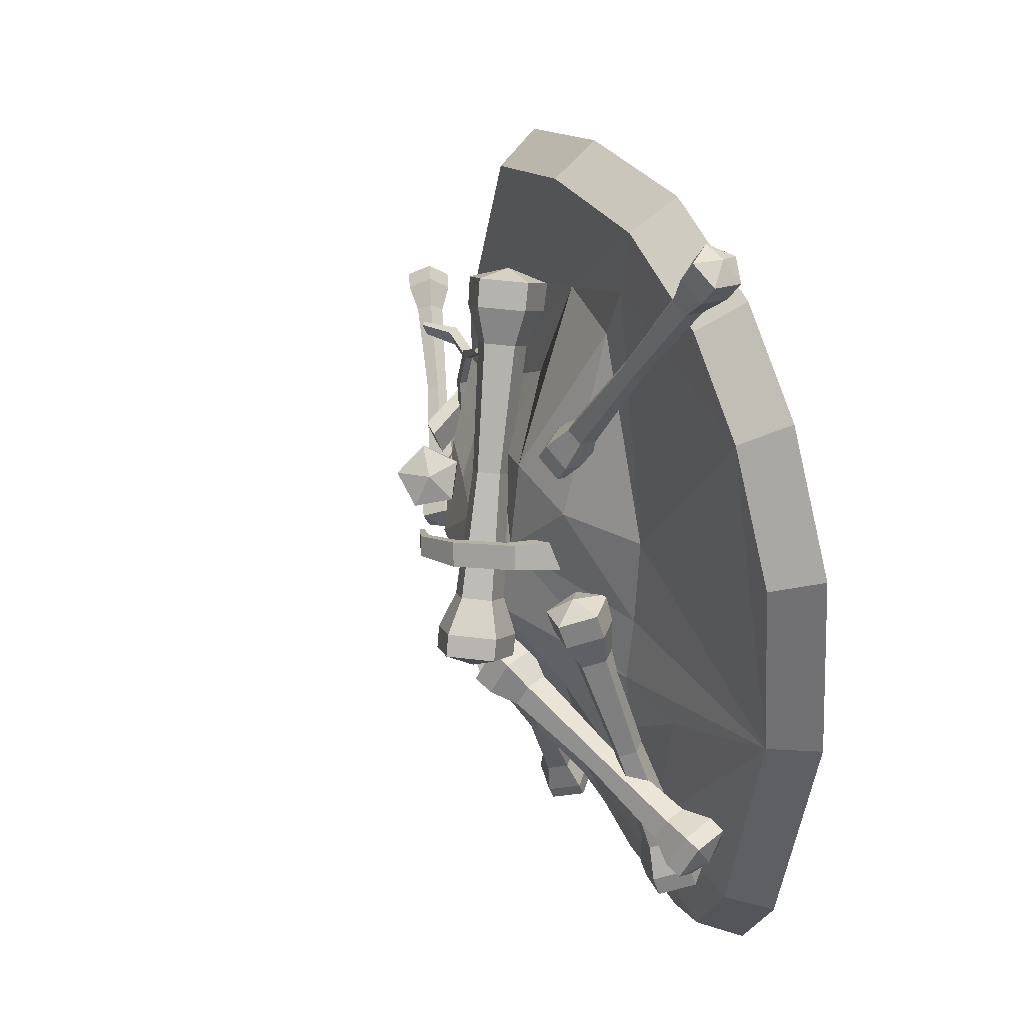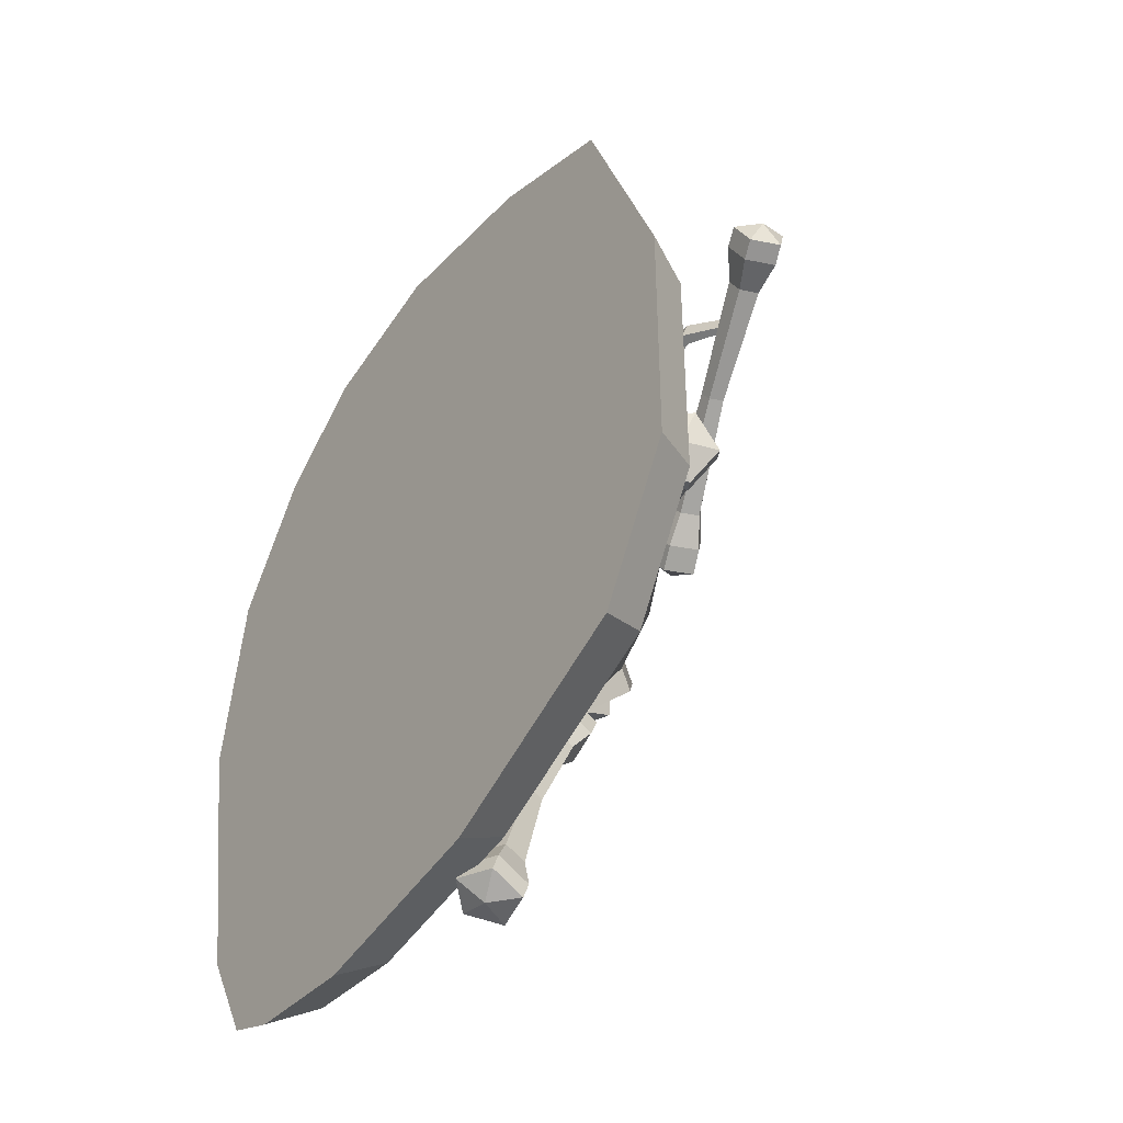
<metadata>
{"format":"obj","ext":"obj","renderer":"f3d","projection":"perspective","resolution":1024,"background":"white","views":[{"elev":40.7,"azim":-114.2,"up":"+Z"},{"elev":-45.6,"azim":55.2,"up":"+Z"}]}
</metadata>
<code>
v -0.8777 0 0.8293
v -0.2128 0 1.108
v 0.6818 0 0.8152
v -0.2691 0.09159 0.8244
v -0.6679 0.1638 0.3659
v -0.07097 0.337 0.3452
v 0.9389 0 0.1119
v 0.3277 0.2311 -0.6919
v -0.3951 0 -1.294
v 0.7153 0 -0.9949
v 0.508 0.07986 -0.8861
v -0.1797 0.124 -1.004
v -0.2187 0.265 -0.7782
v -0.0752 0.3726 -0.5132
v 0.1133 0.2743 -0.4983
v -0.0684 0.426 -0.284
v 0.1044 0.4564 -0.08988
v -0.08524 0.4456 0.1096
v 0.9368 0 -0.6061
v -1.175 0 -0.06694
v 0.09273 0.3949 0.1157
v 0.4494 0.2062 0.2789
v -0.04245 0.09439 0.8446
v -0.2674 0.04922 0.9543
v -0.6101 0 1.03
v 0.138 0 -1.239
v -0.7247 0 -1.24
v -0.4116 0.04435 -1.154
v -0.8729 0 -1.172
v 0.5237 0.1757 -0.6864
v -0.3376 0.07522 -1.049
v -1.027 0 -0.8777
v -0.7971 0.1301 -0.6931
v 0.1228 0.09172 -0.9165
v -0.3962 0.171 -0.8334
v -0.4623 0.2341 -0.5754
v 0.2913 0.2768 -0.5284
v -0.3551 0.3111 -0.4357
v -0.4872 0.3043 -0.3108
v -0.7299 0.1955 -0.3145
v 0.7295 0.07369 -0.6677
v 0.4966 0.2513 -0.3238
v 0.1002 0.364 -0.2938
v -0.07682 0.4828 -0.08988
v -0.2689 0.4516 -0.08988
v -0.8715 0.1355 -0.1916
v -0.7256 0.2214 -0.09488
v 0.6578 0.108 -0.08309
v 0.448 0.2185 -0.09488
v 0.274 0.3488 0.1141
v -1.103 0 0.4813
v -0.2746 0.3953 0.1277
v -0.7131 0.197 0.1141
v -0.4471 0.3039 0.3537
v 0.2568 0.2232 0.3376
v -0.06366 0.2023 0.5821
v 0.5955 0.09525 0.488
v -0.2409 0.3537 0.4011
v 0.2807 0 1.001
v -0.3139 0.6581 -0.1597
v -0.4351 0.6783 -0.0843
v -0.5105 0.5554 -0.08753
v -0.4359 0.4593 -0.1649
v -0.3143 0.5228 -0.2095
v 0.2121 0.3105 0.7796
v 0.09086 0.3307 0.855
v 0.01544 0.2078 0.8517
v 0.09009 0.1118 0.7744
v 0.2116 0.1752 0.7298
v -0.4156 0.584 -0.1736
v 0.144 0.2143 0.8257
v 0.09351 0.2513 0.5945
v 0.09381 0.3362 0.6258
v 0.0177 0.3489 0.6731
v -0.02964 0.2718 0.6711
v 0.01722 0.2114 0.6225
v -0.3389 0.4467 -0.01333
v -0.2626 0.4866 -0.04132
v -0.2623 0.5715 -0.01005
v -0.3384 0.5842 0.03725
v -0.3857 0.5071 0.03523
v -0.2829 0.502 -0.1549
v -0.2824 0.6384 -0.1047
v -0.4046 0.6587 -0.02877
v -0.4807 0.5349 -0.03202
v -0.4054 0.4381 -0.11
v 0.05218 0.14 0.7053
v -0.02073 0.2339 0.7809
v 0.05293 0.3539 0.784
v 0.1714 0.3342 0.7104
v 0.1709 0.202 0.6618
v -0.1548 0.3475 0.306
v -0.1896 0.3923 0.342
v -0.1544 0.4495 0.3435
v -0.09789 0.4401 0.3084
v -0.09811 0.377 0.2852
v 0.06008 0.111 -1.326
v -0.0462 0.1273 -1.339
v -0.09767 0.03644 -1.311
v -0.0232 -0.03599 -1.28
v 0.07429 0.0101 -1.29
v -0.08003 0.4431 -0.4723
v -0.1848 0.4548 -0.497
v -0.2363 0.3639 -0.4684
v -0.1633 0.2961 -0.4259
v -0.06674 0.3451 -0.4284
v -0.001803 0.03847 -1.337
v -0.1485 0.3908 -0.4303
v -0.06661 0.2969 -0.5809
v -0.07495 0.3584 -0.6085
v -0.1407 0.3658 -0.624
v -0.173 0.3087 -0.606
v -0.1272 0.2662 -0.5794
v -0.02313 0.04236 -1.155
v 0.03806 0.07129 -1.161
v 0.02914 0.1346 -1.184
v -0.03757 0.1449 -1.192
v -0.06988 0.08783 -1.174
v 0.07145 0.02795 -1.238
v 0.05713 0.1297 -1.275
v -0.04999 0.1461 -1.288
v -0.1019 0.0545 -1.259
v -0.02681 -0.0185 -1.228
v -0.1509 0.2716 -0.4891
v -0.2222 0.3379 -0.5306
v -0.1719 0.4266 -0.5586
v -0.06959 0.4152 -0.5344
v -0.05661 0.3194 -0.4915
v -0.06897 0.1579 -0.8715
v -0.103 0.1895 -0.8913
v -0.07899 0.2318 -0.9046
v -0.03015 0.2264 -0.8931
v -0.02396 0.1807 -0.8726
v -0.9762 0.2058 -0.8188
v -1.015 0.101 -0.7822
v -0.9279 0.02318 -0.7954
v -0.8351 0.07988 -0.8401
v -0.8649 0.1928 -0.8546
v -0.6511 0.4117 0.1171
v -0.6901 0.3069 0.1537
v -0.6029 0.229 0.1405
v -0.51 0.2857 0.0958
v -0.5398 0.3986 0.08133
v -0.9322 0.1165 -0.8494
v -0.5863 0.3355 0.1463
v -0.6144 0.3396 -0.06411
v -0.6843 0.3478 -0.04165
v -0.7088 0.282 -0.01868
v -0.654 0.2332 -0.02695
v -0.5957 0.2688 -0.05503
v -0.8158 0.1294 -0.6886
v -0.8345 0.2003 -0.6977
v -0.9044 0.2085 -0.6752
v -0.9288 0.1427 -0.6523
v -0.8741 0.09381 -0.6605
v -0.8454 0.2053 -0.8
v -0.9576 0.2185 -0.7639
v -0.9969 0.1129 -0.727
v -0.909 0.03442 -0.7403
v -0.8154 0.09157 -0.7854
v -0.536 0.2716 0.02703
v -0.6267 0.2162 0.07072
v -0.7119 0.2923 0.08359
v -0.6738 0.3946 0.04785
v -0.5651 0.3819 0.0129
v -0.7197 0.2064 -0.3702
v -0.763 0.18 -0.3494
v -0.8036 0.2163 -0.3432
v -0.7855 0.2652 -0.3603
v -0.7336 0.2591 -0.377
v 0.9109 0.04925 -0.3498
v 0.9038 0.1274 -0.4374
v 0.8288 0.08532 -0.5177
v 0.7895 -0.01883 -0.4797
v 0.8402 -0.04113 -0.3759
v 0.2144 0.4767 0.1798
v 0.2019 0.5715 0.1113
v 0.1193 0.5477 0.03093
v 0.08075 0.4382 0.04982
v 0.1395 0.3943 0.1418
v 0.8786 0.02274 -0.4452
v 0.1281 0.4939 0.1241
v 0.2632 0.3647 0.0234
v 0.3102 0.4164 0.04724
v 0.3024 0.4759 0.004216
v 0.2506 0.461 -0.04621
v 0.2263 0.3922 -0.03435
v 0.6949 0.07172 -0.3868
v 0.7267 0.05772 -0.3217
v 0.7711 0.1144 -0.3053
v 0.7667 0.1635 -0.3603
v 0.7196 0.1371 -0.4107
v 0.7952 -0.01464 -0.3478
v 0.8665 0.07644 -0.3214
v 0.8594 0.1552 -0.4098
v 0.7838 0.1128 -0.4907
v 0.7441 0.007828 -0.4524
v 0.1349 0.4126 0.004948
v 0.1726 0.5195 -0.0135
v 0.2533 0.5428 0.06496
v 0.2655 0.4502 0.1319
v 0.1923 0.3697 0.09481
v 0.4471 0.2357 -0.2188
v 0.4655 0.2843 -0.2365
v 0.5004 0.3039 -0.1991
v 0.5037 0.2674 -0.1582
v 0.4708 0.2253 -0.1704
v -1.12 0.2228 -0.5744
v -1.131 0.1695 -0.4701
v -1.085 0.0615 -0.4797
v -1.046 0.04815 -0.5899
v -1.068 0.1479 -0.6485
v -0.3259 0.5379 -0.3326
v -0.3364 0.4845 -0.2283
v -0.2907 0.3765 -0.2379
v -0.2519 0.3632 -0.3481
v -0.2736 0.4629 -0.4066
v -1.115 0.1205 -0.5636
v -0.2695 0.4557 -0.3064
v -0.4149 0.4038 -0.4151
v -0.4477 0.4509 -0.3686
v -0.4543 0.4174 -0.3031
v -0.4256 0.3496 -0.3091
v -0.4012 0.3412 -0.3783
v -0.9391 0.1279 -0.542
v -0.9527 0.1905 -0.5788
v -0.9855 0.2376 -0.5323
v -0.9922 0.2041 -0.4668
v -0.9634 0.1363 -0.4728
v -1.021 0.1664 -0.635
v -1.074 0.242 -0.5603
v -1.085 0.1882 -0.4552
v -1.039 0.0794 -0.4649
v -0.9994 0.06595 -0.576
v -0.3116 0.3418 -0.3653
v -0.3495 0.3549 -0.2576
v -0.3942 0.4603 -0.2483
v -0.3839 0.5125 -0.3501
v -0.3328 0.4392 -0.4225
v -0.6781 0.2476 -0.456
v -0.6962 0.2538 -0.4046
v -0.7175 0.3041 -0.4001
v -0.7126 0.329 -0.4487
v -0.6882 0.2941 -0.4833
v -0.3235 0.3284 0.4877
v -0.3938 0.2997 0.4461
v -0.3825 0.2155 0.4295
v -0.3053 0.1921 0.4609
v -0.2688 0.2619 0.4969
v -0.7543 0.09634 1.373
v -0.8246 0.06765 1.332
v -0.8133 -0.01658 1.315
v -0.7361 -0.03995 1.347
v -0.6997 0.02984 1.383
v -0.3187 0.267 0.4371
v -0.777 0.02013 1.379
v -0.6493 0.06814 1.222
v -0.6836 0.1099 1.217
v -0.7277 0.09188 1.19
v -0.7206 0.03901 1.18
v -0.6722 0.02434 1.2
v -0.3805 0.1814 0.6002
v -0.3576 0.2252 0.6228
v -0.392 0.267 0.617
v -0.4361 0.249 0.5909
v -0.429 0.1961 0.5804
v -0.2936 0.2483 0.549
v -0.3487 0.3154 0.5398
v -0.4195 0.2864 0.4978
v -0.4082 0.2015 0.4811
v -0.3304 0.178 0.5127
v -0.7048 -0.02121 1.281
v -0.7802 0.001615 1.251
v -0.7912 0.08388 1.267
v -0.7226 0.1119 1.307
v -0.6692 0.04695 1.316
v -0.5294 0.1142 0.8997
v -0.5654 0.1251 0.885
v -0.5707 0.1643 0.8928
v -0.5379 0.1777 0.9122
v -0.5124 0.1467 0.9165
v 1.234 0.1095 0.07989
v 1.253 0.08263 0.002367
v 1.227 0.003293 -0.004337
v 1.192 -0.01883 0.06905
v 1.197 0.04683 0.1211
v 0.4592 0.3876 -0.3352
v 0.4886 0.3567 -0.4073
v 0.4626 0.2773 -0.414
v 0.417 0.2592 -0.346
v 0.4149 0.3274 -0.2974
v 1.245 0.03541 0.06733
v 0.4228 0.331 -0.3717
v 0.5551 0.2769 -0.2449
v 0.5829 0.3147 -0.2686
v 0.6014 0.2953 -0.3139
v 0.585 0.2455 -0.3181
v 0.5564 0.2341 -0.2755
v 1.078 0.05017 0.01096
v 1.081 0.09138 0.04363
v 1.104 0.1307 0.01776
v 1.116 0.1139 -0.0309
v 1.1 0.06406 -0.0351
v 1.149 0.06401 0.1008
v 1.187 0.1272 0.0593
v 1.206 0.1001 -0.01884
v 1.18 0.02013 -0.0256
v 1.145 -0.002172 0.04836
v 0.4742 0.2394 -0.314
v 0.5187 0.2571 -0.3803
v 0.5442 0.3346 -0.3737
v 0.5154 0.3648 -0.3034
v 0.4722 0.3059 -0.2664
v 0.821 0.1464 -0.1284
v 0.8423 0.1548 -0.16
v 0.8544 0.1918 -0.1569
v 0.8407 0.2062 -0.1233
v 0.82 0.1782 -0.1057
v -0.03945 0.4372 -0.3766
v 0.0465 0.151 -0.7541
v -0.02293 0.407 -0.3473
v 0.07928 0.09112 -0.696
v -0.01967 0.418 -0.3379
v 0.1092 0.06374 -0.7411
v -0.03619 0.4482 -0.3672
v 0.07641 0.1236 -0.7992
v 0.1849 0.3346 -0.5169
v 0.1488 0.3273 -0.5041
v 0.1218 0.3766 -0.552
v 0.1579 0.384 -0.5648
v 0.1013 0.4102 -0.4016
v 0.08251 0.3905 -0.4113
v 0.06007 0.4315 -0.4511
v 0.07882 0.4511 -0.4414
v 0.1261 0.2659 -0.6685
v 0.1531 0.2165 -0.6206
v 0.1869 0.2002 -0.6565
v 0.1599 0.2495 -0.7044
v -0.02006 0.5735 0.05362
v -0.3712 0.2766 0.1964
v -0.04028 0.5818 0.01404
v -0.4113 0.2929 0.1179
v -0.0334 0.5949 0.01326
v -0.4641 0.2741 0.1409
v -0.01318 0.5866 0.05284
v -0.424 0.2578 0.2194
v -0.2932 0.5904 0.1286
v -0.2661 0.5692 0.1104
v -0.2331 0.5557 0.1751
v -0.2602 0.5769 0.1934
v -0.1496 0.637 0.07217
v -0.1499 0.6087 0.06642
v -0.1225 0.5975 0.1202
v -0.1222 0.6258 0.1259
v -0.3375 0.4368 0.2036
v -0.3705 0.4503 0.1389
v -0.4171 0.4449 0.1615
v -0.384 0.4314 0.2262
v 0.3638 0.23 0.3633
v 0.3435 0.268 -0.1163
v 0.3573 0.1853 0.3621
v 0.3308 0.1793 -0.1186
v 0.3644 0.1839 0.3751
v 0.3484 0.1783 -0.1766
v 0.3708 0.2286 0.3763
v 0.3611 0.267 -0.1743
v 0.5195 0.1534 0.1388
v 0.4835 0.1582 0.1528
v 0.494 0.2314 0.1547
v 0.53 0.2266 0.1407
v 0.4714 0.1626 0.2924
v 0.4468 0.1665 0.2777
v 0.4555 0.2272 0.2793
v 0.4801 0.2233 0.294
v 0.4573 0.2407 -0.001521
v 0.4468 0.1676 -0.003449
v 0.4721 0.1652 -0.04882
v 0.4826 0.2383 -0.04689
v 0.9367 0.1667 0.0361
v 0.4903 0.3236 -0.0528
v 0.9356 0.1814 0.07886
v 0.4881 0.3527 0.032
v 0.9457 0.1711 0.08263
v 0.4275 0.3539 0.02998
v 0.9468 0.1565 0.03988
v 0.4297 0.3249 -0.05482
v 0.6713 0.1031 0.1139
v 0.6962 0.1317 0.1048
v 0.6981 0.1078 0.03485
v 0.6732 0.07922 0.04398
v 0.8325 0.1 0.1125
v 0.8265 0.1267 0.1033
v 0.828 0.1068 0.04521
v 0.834 0.08017 0.0545
v 0.5619 0.1876 0.003968
v 0.5601 0.2115 0.07387
v 0.509 0.202 0.07578
v 0.5108 0.1781 0.005877
v -0.2198 -0.1433 1.197
v 0.3101 -0.1433 1.082
v -1.094 -0.1433 -0.9357
v -1.253 -0.1433 -0.06503
v -0.9287 -0.1433 -1.252
v 0.1569 -0.1433 -1.324
v -0.4156 -0.1433 -1.383
v 0.7769 -0.1433 -1.062
v -0.7695 -0.1433 -1.325
v 1.015 -0.1433 -0.6441
v 0.7409 -0.1433 0.8822
v 1.017 -0.1433 0.127
v -1.175 -0.1433 0.5237
v -0.9338 -0.1433 0.8974
v -0.6464 -0.1433 1.113
v -0.228 -0.1433 -0.1444
f 2 59 23
f 58 23 56
f 23 57 55
f 5 4 54
f 5 54 53
f 54 58 52
f 52 6 18
f 57 3 48
f 45 18 44
f 21 50 17
f 17 50 49
f 22 48 49
f 20 47 46
f 40 47 39
f 17 49 43
f 49 48 42
f 48 19 41
f 46 40 33
f 33 39 36
f 39 38 36
f 20 46 33
f 36 38 35
f 35 38 13
f 15 37 34
f 8 37 30
f 20 33 32
f 32 36 29
f 35 13 31
f 35 31 28
f 9 28 26
f 34 11 10
f 10 28 34
f 26 28 10
f 28 12 34
f 28 31 12
f 27 28 9
f 28 29 35
f 27 29 28
f 19 11 41
f 10 11 19
f 11 30 41
f 30 34 8
f 11 34 30
f 12 31 13
f 29 36 35
f 33 36 32
f 30 37 42
f 34 37 8
f 34 12 15
f 12 14 15
f 12 13 14
f 13 45 14
f 13 38 45
f 14 43 15
f 14 16 43
f 45 16 14
f 40 39 33
f 41 42 48
f 30 42 41
f 42 15 49
f 37 15 42
f 15 43 49
f 43 16 17
f 16 44 17
f 45 44 16
f 38 39 45
f 47 45 39
f 40 46 47
f 49 50 22
f 18 17 44
f 17 18 21
f 52 18 45
f 45 47 52
f 53 52 47
f 47 20 53
f 19 3 7
f 48 3 19
f 48 22 57
f 55 22 50
f 50 21 55
f 18 6 21
f 52 58 6
f 52 53 54
f 53 20 5
f 20 1 5
f 51 1 20
f 56 21 6
f 56 55 21
f 58 56 6
f 4 58 54
f 24 4 5
f 1 24 5
f 24 25 2
f 1 25 24
f 55 57 22
f 55 56 23
f 58 4 23
f 57 23 3
f 23 59 3
f 23 24 2
f 4 24 23
f 73 74 89 90
f 74 75 88 89
f 75 76 87 88
f 76 72 91 87
f 72 73 90 91
f 61 60 70
f 62 61 70
f 63 62 70
f 64 63 70
f 60 64 70
f 65 66 71
f 66 67 71
f 67 68 71
f 68 69 71
f 69 65 71
f 78 79 95 96
f 79 80 94 95
f 80 81 93 94
f 81 77 92 93
f 77 78 96 92
f 86 82 78 77
f 82 83 79 78
f 83 84 80 79
f 84 85 81 80
f 85 86 77 81
f 64 60 83 82
f 60 61 84 83
f 61 62 85 84
f 62 63 86 85
f 63 64 82 86
f 88 87 68 67
f 89 88 67 66
f 90 89 66 65
f 91 90 65 69
f 87 91 69 68
f 93 92 76 75
f 94 93 75 74
f 95 94 74 73
f 96 95 73 72
f 92 96 72 76
f 110 111 126 127
f 111 112 125 126
f 112 113 124 125
f 113 109 128 124
f 109 110 127 128
f 98 97 107
f 99 98 107
f 100 99 107
f 101 100 107
f 97 101 107
f 102 103 108
f 103 104 108
f 104 105 108
f 105 106 108
f 106 102 108
f 115 116 132 133
f 116 117 131 132
f 117 118 130 131
f 118 114 129 130
f 114 115 133 129
f 123 119 115 114
f 119 120 116 115
f 120 121 117 116
f 121 122 118 117
f 122 123 114 118
f 101 97 120 119
f 97 98 121 120
f 98 99 122 121
f 99 100 123 122
f 100 101 119 123
f 125 124 105 104
f 126 125 104 103
f 127 126 103 102
f 128 127 102 106
f 124 128 106 105
f 130 129 113 112
f 131 130 112 111
f 132 131 111 110
f 133 132 110 109
f 129 133 109 113
f 147 148 163 164
f 148 149 162 163
f 149 150 161 162
f 150 146 165 161
f 146 147 164 165
f 135 134 144
f 136 135 144
f 137 136 144
f 138 137 144
f 134 138 144
f 139 140 145
f 140 141 145
f 141 142 145
f 142 143 145
f 143 139 145
f 152 153 169 170
f 153 154 168 169
f 154 155 167 168
f 155 151 166 167
f 151 152 170 166
f 160 156 152 151
f 156 157 153 152
f 157 158 154 153
f 158 159 155 154
f 159 160 151 155
f 138 134 157 156
f 134 135 158 157
f 135 136 159 158
f 136 137 160 159
f 137 138 156 160
f 162 161 142 141
f 163 162 141 140
f 164 163 140 139
f 165 164 139 143
f 161 165 143 142
f 167 166 150 149
f 168 167 149 148
f 169 168 148 147
f 170 169 147 146
f 166 170 146 150
f 184 185 200 201
f 185 186 199 200
f 186 187 198 199
f 187 183 202 198
f 183 184 201 202
f 172 171 181
f 173 172 181
f 174 173 181
f 175 174 181
f 171 175 181
f 176 177 182
f 177 178 182
f 178 179 182
f 179 180 182
f 180 176 182
f 189 190 206 207
f 190 191 205 206
f 191 192 204 205
f 192 188 203 204
f 188 189 207 203
f 197 193 189 188
f 193 194 190 189
f 194 195 191 190
f 195 196 192 191
f 196 197 188 192
f 175 171 194 193
f 171 172 195 194
f 172 173 196 195
f 173 174 197 196
f 174 175 193 197
f 199 198 179 178
f 200 199 178 177
f 201 200 177 176
f 202 201 176 180
f 198 202 180 179
f 204 203 187 186
f 205 204 186 185
f 206 205 185 184
f 207 206 184 183
f 203 207 183 187
f 221 222 237 238
f 222 223 236 237
f 223 224 235 236
f 224 220 239 235
f 220 221 238 239
f 209 208 218
f 210 209 218
f 211 210 218
f 212 211 218
f 208 212 218
f 213 214 219
f 214 215 219
f 215 216 219
f 216 217 219
f 217 213 219
f 226 227 243 244
f 227 228 242 243
f 228 229 241 242
f 229 225 240 241
f 225 226 244 240
f 234 230 226 225
f 230 231 227 226
f 231 232 228 227
f 232 233 229 228
f 233 234 225 229
f 212 208 231 230
f 208 209 232 231
f 209 210 233 232
f 210 211 234 233
f 211 212 230 234
f 236 235 216 215
f 237 236 215 214
f 238 237 214 213
f 239 238 213 217
f 235 239 217 216
f 241 240 224 223
f 242 241 223 222
f 243 242 222 221
f 244 243 221 220
f 240 244 220 224
f 258 259 274 275
f 259 260 273 274
f 260 261 272 273
f 261 257 276 272
f 257 258 275 276
f 246 245 255
f 247 246 255
f 248 247 255
f 249 248 255
f 245 249 255
f 250 251 256
f 251 252 256
f 252 253 256
f 253 254 256
f 254 250 256
f 263 264 280 281
f 264 265 279 280
f 265 266 278 279
f 266 262 277 278
f 262 263 281 277
f 271 267 263 262
f 267 268 264 263
f 268 269 265 264
f 269 270 266 265
f 270 271 262 266
f 249 245 268 267
f 245 246 269 268
f 246 247 270 269
f 247 248 271 270
f 248 249 267 271
f 273 272 253 252
f 274 273 252 251
f 275 274 251 250
f 276 275 250 254
f 272 276 254 253
f 278 277 261 260
f 279 278 260 259
f 280 279 259 258
f 281 280 258 257
f 277 281 257 261
f 295 296 311 312
f 296 297 310 311
f 297 298 309 310
f 298 294 313 309
f 294 295 312 313
f 283 282 292
f 284 283 292
f 285 284 292
f 286 285 292
f 282 286 292
f 287 288 293
f 288 289 293
f 289 290 293
f 290 291 293
f 291 287 293
f 300 301 317 318
f 301 302 316 317
f 302 303 315 316
f 303 299 314 315
f 299 300 318 314
f 308 304 300 299
f 304 305 301 300
f 305 306 302 301
f 306 307 303 302
f 307 308 299 303
f 286 282 305 304
f 282 283 306 305
f 283 284 307 306
f 284 285 308 307
f 285 286 304 308
f 310 309 290 289
f 311 310 289 288
f 312 311 288 287
f 313 312 287 291
f 309 313 291 290
f 315 314 298 297
f 316 315 297 296
f 317 316 296 295
f 318 317 295 294
f 314 318 294 298
f 328 329 335 336
f 327 328 336 337
f 330 327 337 338
f 329 330 338 335
f 320 326 324 322
f 325 319 321 323
f 331 332 328 327
f 332 333 329 328
f 333 334 330 329
f 334 331 327 330
f 321 332 331 323
f 319 333 332 321
f 325 334 333 319
f 323 331 334 325
f 336 335 320 322
f 337 336 322 324
f 338 337 324 326
f 335 338 326 320
f 348 349 355 356
f 347 348 356 357
f 350 347 357 358
f 349 350 358 355
f 340 346 344 342
f 345 339 341 343
f 351 352 348 347
f 352 353 349 348
f 353 354 350 349
f 354 351 347 350
f 341 352 351 343
f 339 353 352 341
f 345 354 353 339
f 343 351 354 345
f 356 355 340 342
f 357 356 342 344
f 358 357 344 346
f 355 358 346 340
f 368 369 375 376
f 367 368 376 377
f 370 367 377 378
f 369 370 378 375
f 360 366 364 362
f 365 359 361 363
f 371 372 368 367
f 372 373 369 368
f 373 374 370 369
f 374 371 367 370
f 361 372 371 363
f 359 373 372 361
f 365 374 373 359
f 363 371 374 365
f 376 375 360 362
f 377 376 362 364
f 378 377 364 366
f 375 378 366 360
f 388 389 395 396
f 387 388 396 397
f 390 387 397 398
f 389 390 398 395
f 380 386 384 382
f 385 379 381 383
f 391 392 388 387
f 392 393 389 388
f 393 394 390 389
f 394 391 387 390
f 381 392 391 383
f 379 393 392 381
f 385 394 393 379
f 383 391 394 385
f 396 395 380 382
f 397 396 382 384
f 398 397 384 386
f 395 398 386 380
f 59 2 399 400
f 20 32 401 402
f 32 29 403 401
f 9 26 404 405
f 26 10 406 404
f 27 9 405 407
f 29 27 407 403
f 10 19 408 406
f 7 3 409 410
f 19 7 410 408
f 1 51 411 412
f 51 20 402 411
f 2 25 413 399
f 25 1 412 413
f 3 59 400 409
f 400 399 414
f 402 401 414
f 401 403 414
f 405 404 414
f 404 406 414
f 407 405 414
f 403 407 414
f 406 408 414
f 410 409 414
f 408 410 414
f 412 411 414
f 411 402 414
f 399 413 414
f 413 412 414
f 409 400 414

</code>
